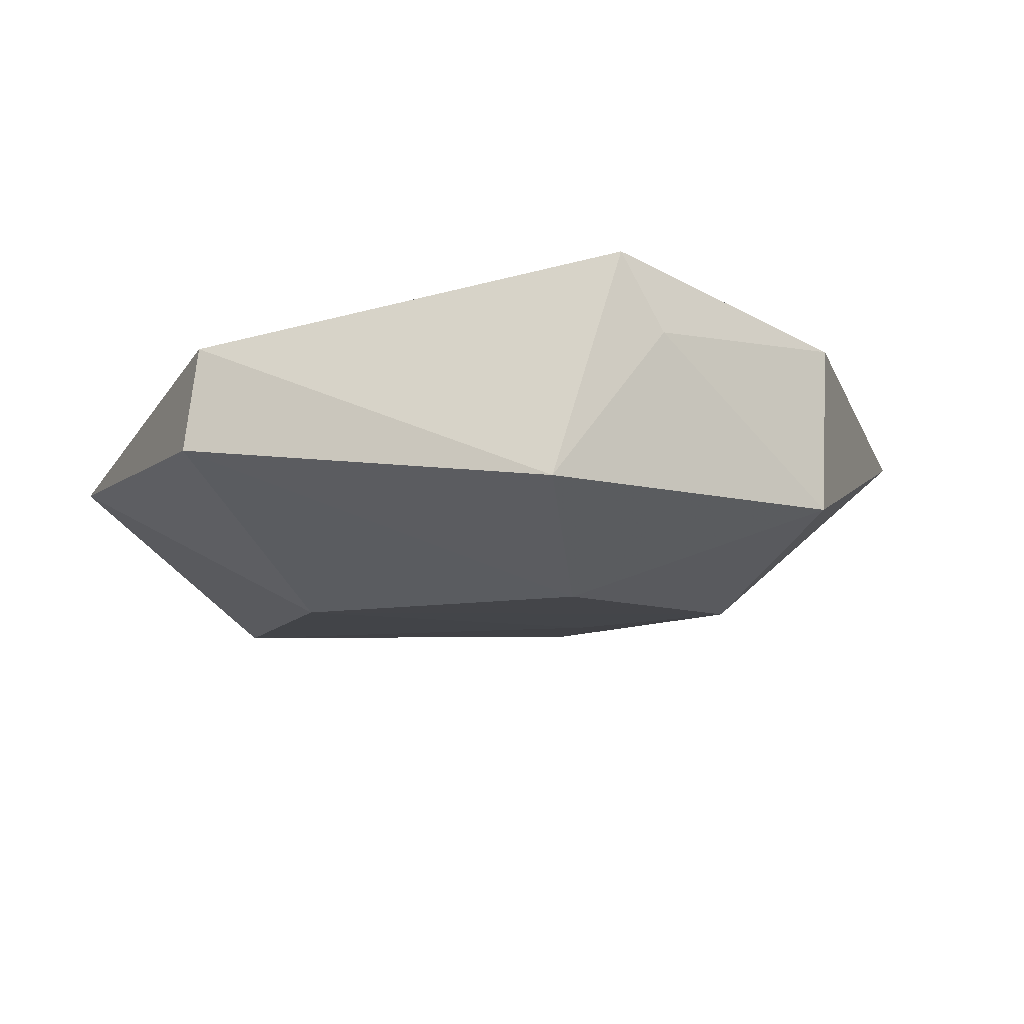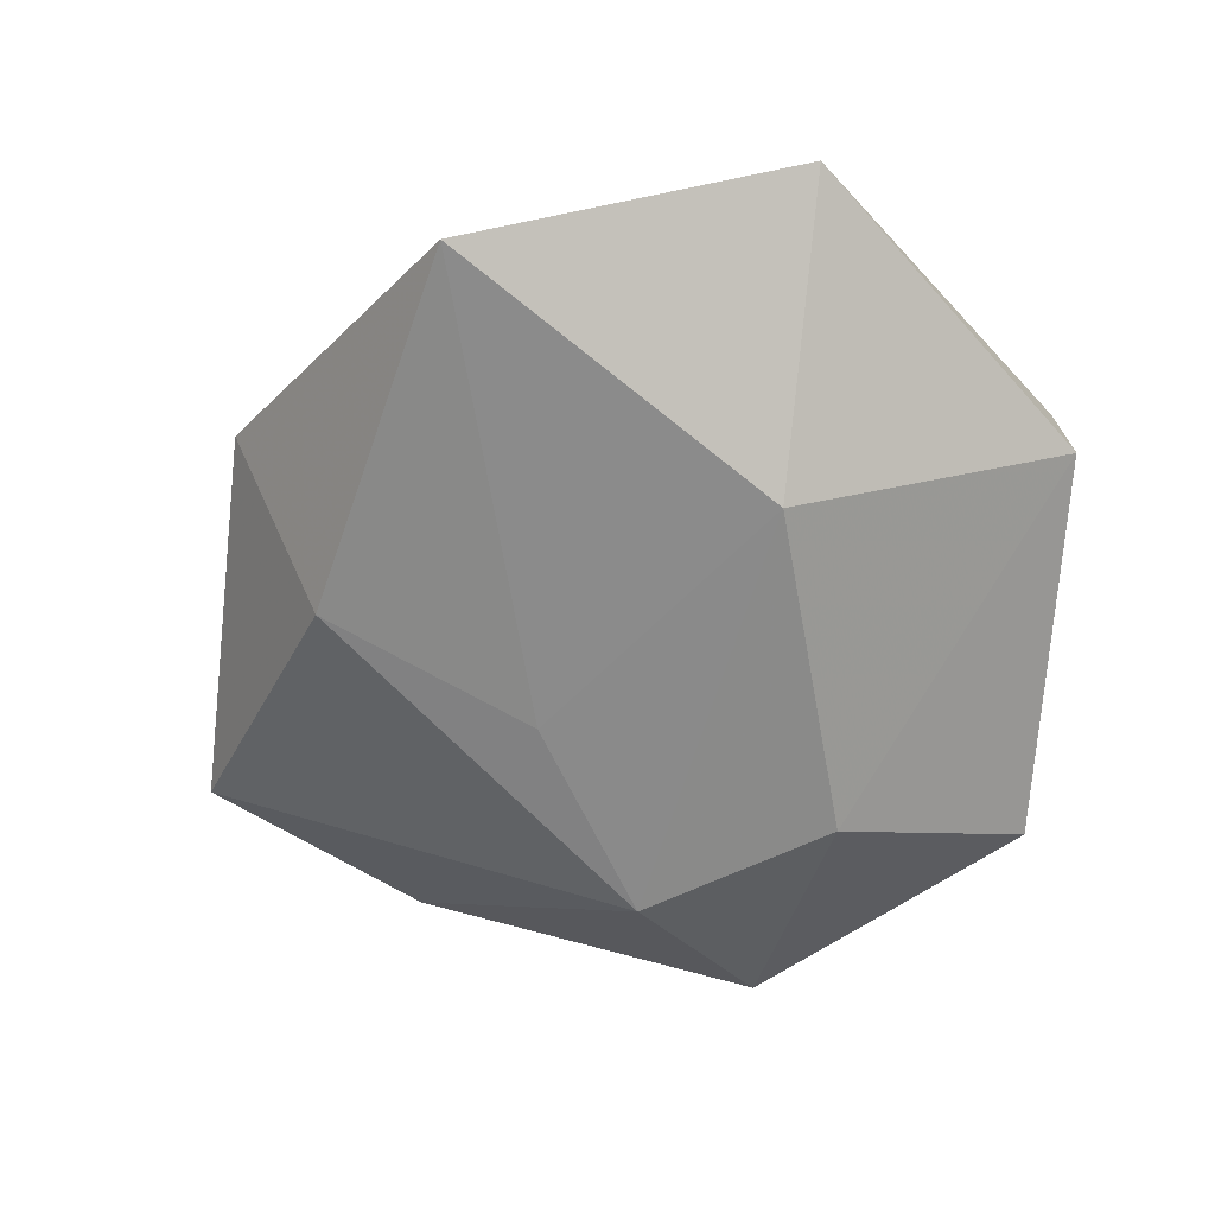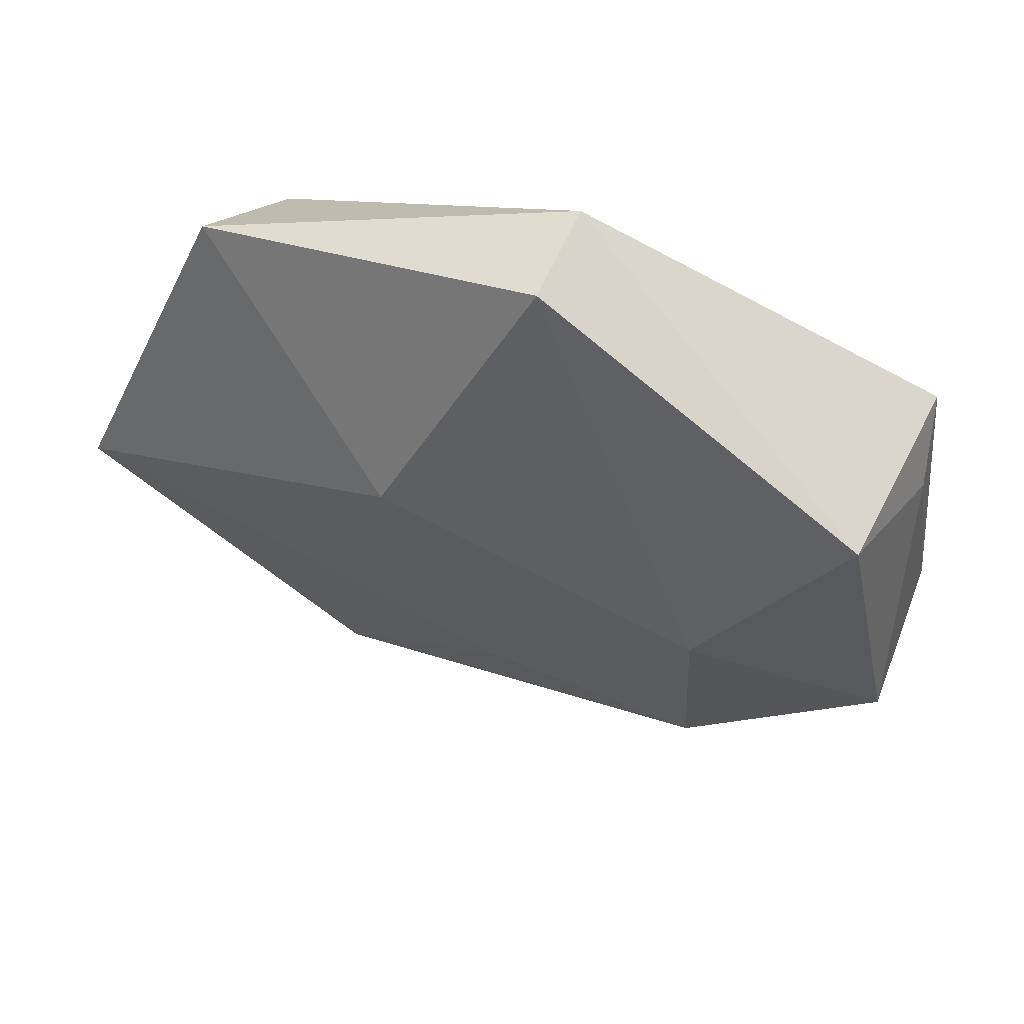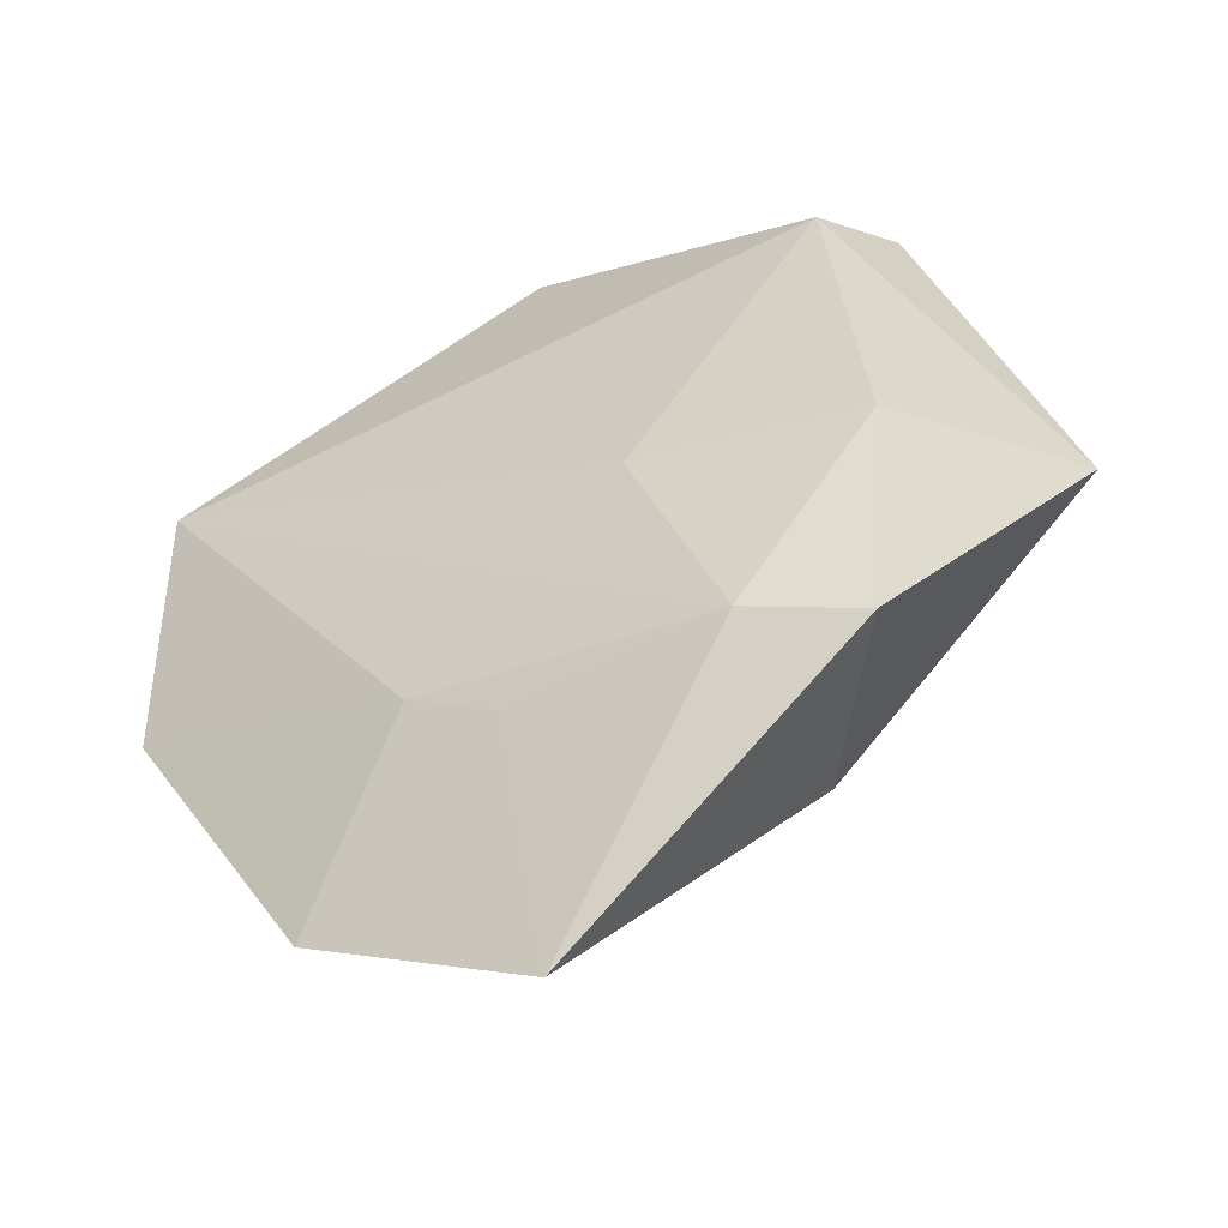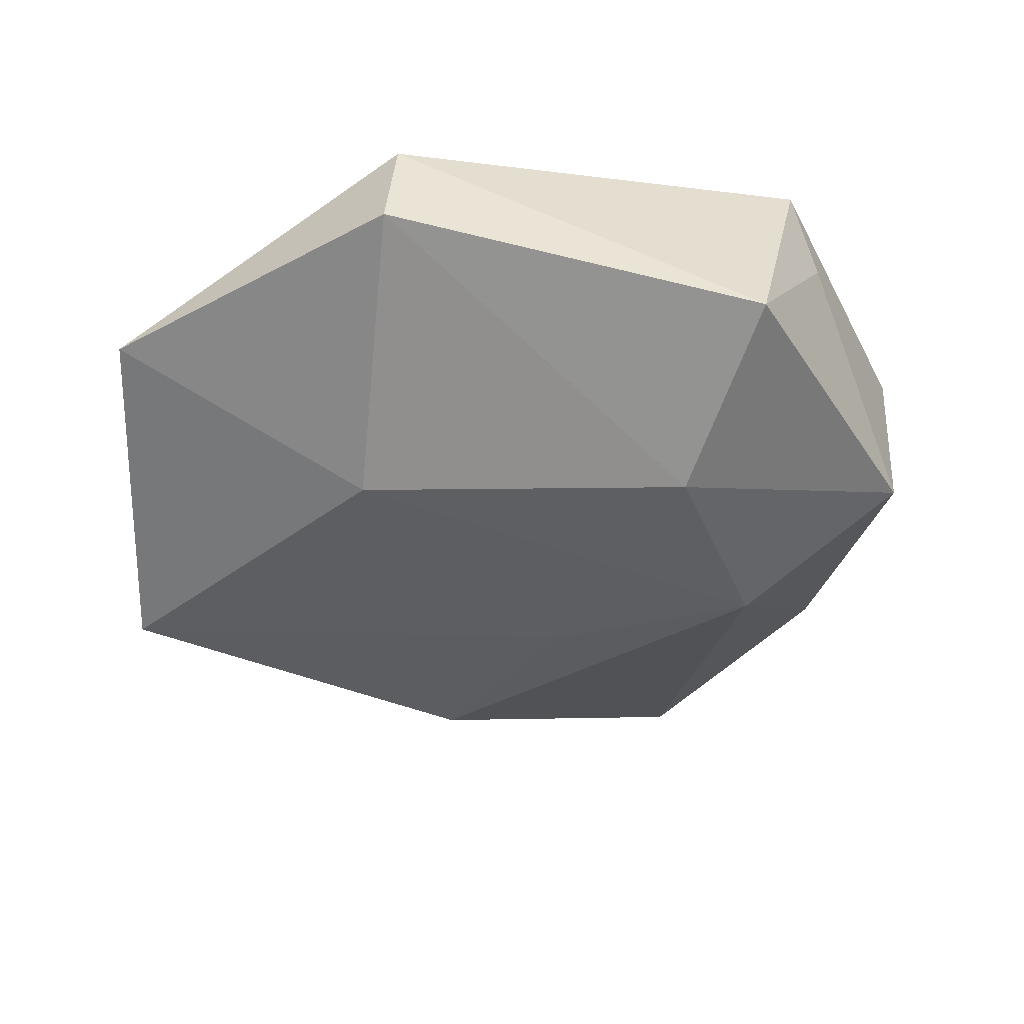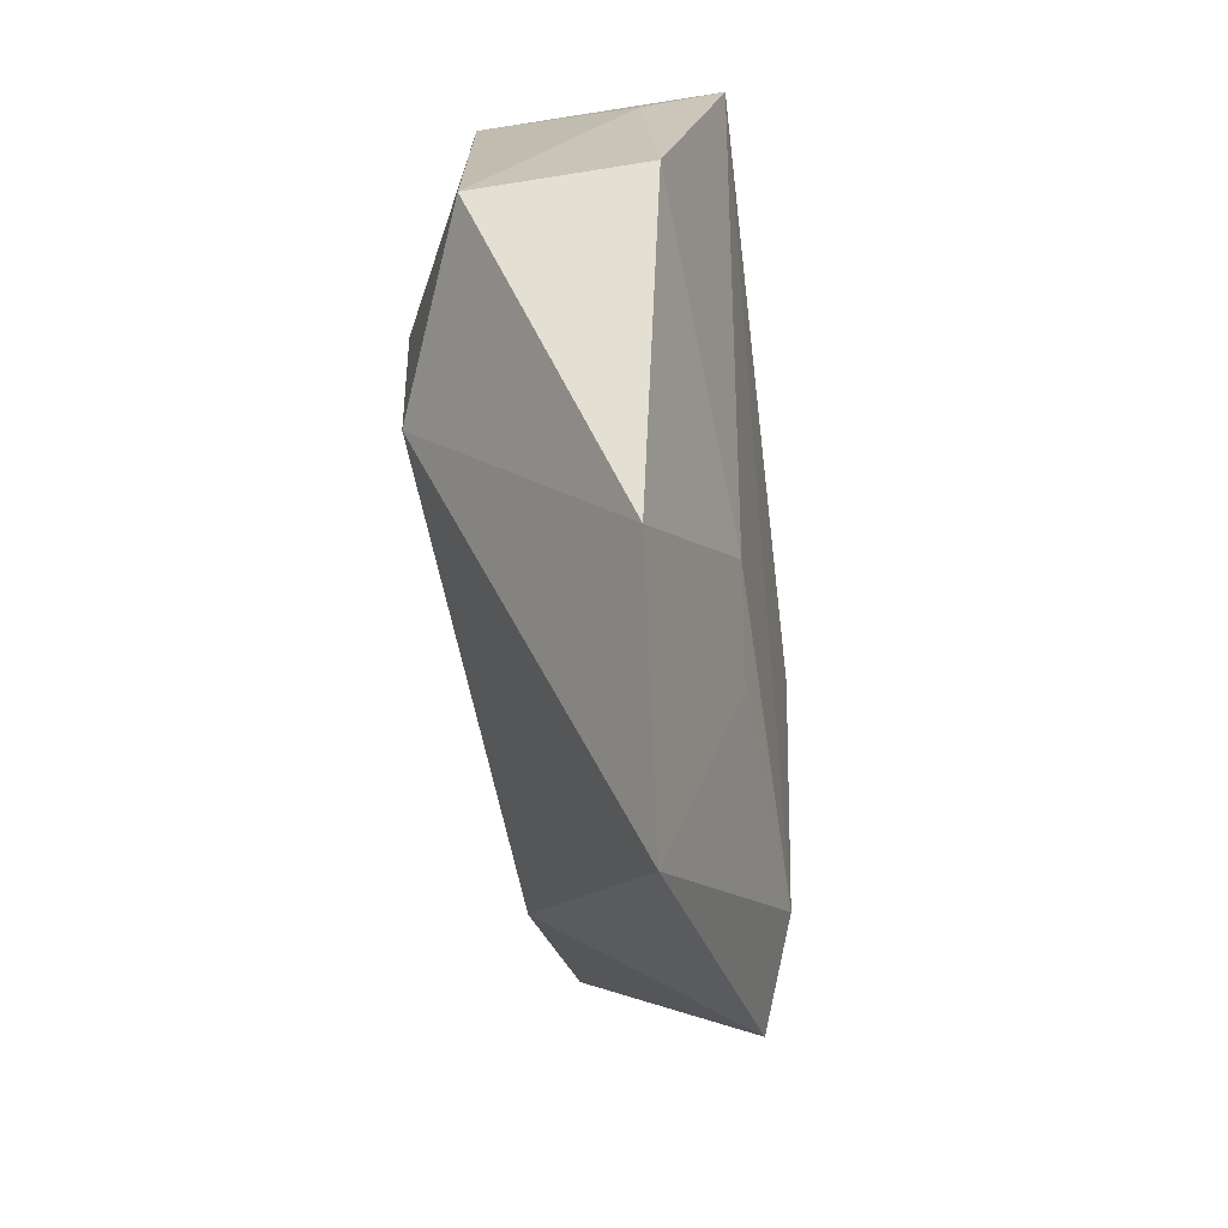
<metadata>
{"format":"obj","ext":"obj","renderer":"f3d","projection":"perspective","resolution":1024,"background":"white","views":[{"elev":-13.9,"azim":-131.9,"up":"+Z"},{"elev":-61.2,"azim":115.5,"up":"+Z"},{"elev":62.3,"azim":-161.3,"up":"+Y"},{"elev":-51.9,"azim":28.3,"up":"+Y"},{"elev":-43.4,"azim":-160.6,"up":"+Z"},{"elev":-60.7,"azim":-82.3,"up":"+Y"}]}
</metadata>
<code>
v 0.03609 -0.009011 0.01147
v -0.0003327 0.0454 -0.003345
v -0.02314 -0.01357 -0.01667
v 0.03256 0.02595 0.01192
v -0.01134 -0.02318 0.01189
v 0.03292 -0.03312 0.008662
v 0.01219 -0.005289 0.0143
v 0.03702 0.03417 0.00063
v -0.001087 0.04431 0.008055
v -0.0435 -0.009222 0.009072
v -0.03628 0.02506 -0.009533
v -0.001302 -0.05464 0.002909
v -0.04284 -0.008873 -0.008711
v -0.001686 -0.02904 0.01093
v -0.03938 0.01806 0.01514
v -0.04065 0.0132 0.007061
v -0.02227 0.009118 -0.0176
v 0.02151 -0.03014 0.01243
v 0.0196 -0.02865 -0.0114
v 0.01245 0.01848 -0.01544
v 9.453e-05 -0.01367 -0.01488
v -0.02542 -0.04141 0.004904
v 0.04924 0.000492 -0.01109
f 4 23 8
f 6 23 1
f 23 4 1
f 1 18 6
f 8 23 20
f 20 2 8
f 9 4 8
f 8 2 9
f 15 4 9
f 11 15 9
f 9 2 11
f 5 18 15
f 7 4 15
f 15 18 7
f 7 1 4
f 18 1 7
f 16 15 11
f 11 13 16
f 10 13 22
f 10 5 15
f 22 5 10
f 15 16 10
f 10 16 13
f 6 18 12
f 22 13 3
f 3 12 22
f 18 5 14
f 14 12 18
f 14 5 22
f 22 12 14
f 12 3 19
f 19 23 6
f 6 12 19
f 17 13 11
f 17 3 13
f 20 3 17
f 11 2 17
f 2 20 17
f 23 19 21
f 21 19 3
f 21 20 23
f 21 3 20

</code>
